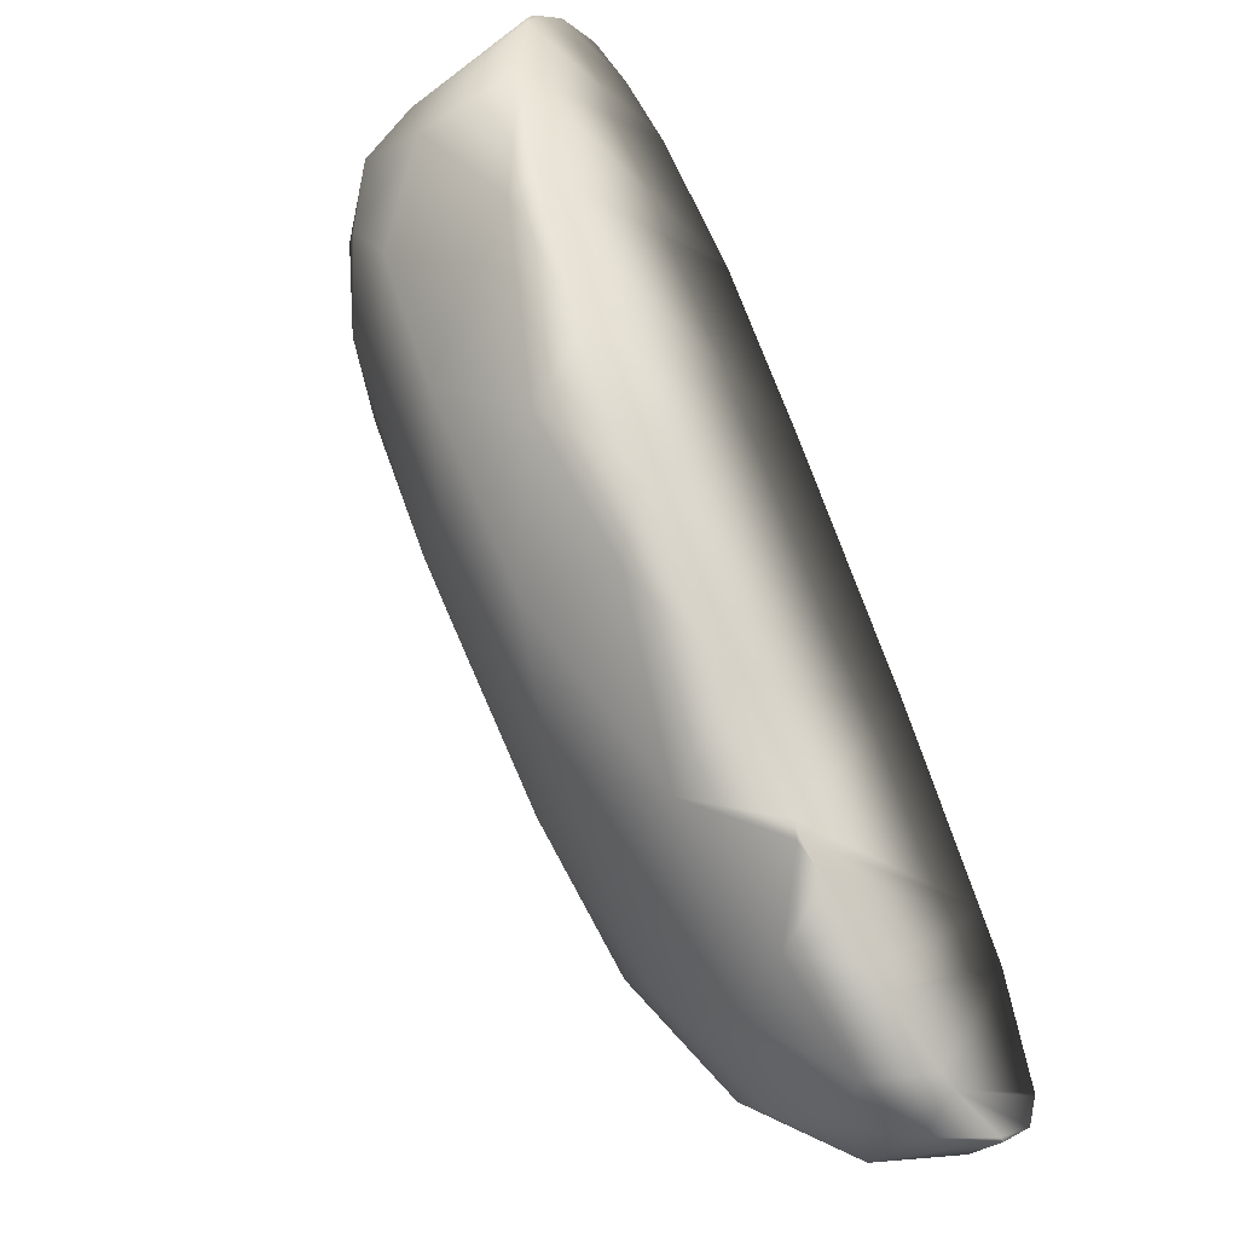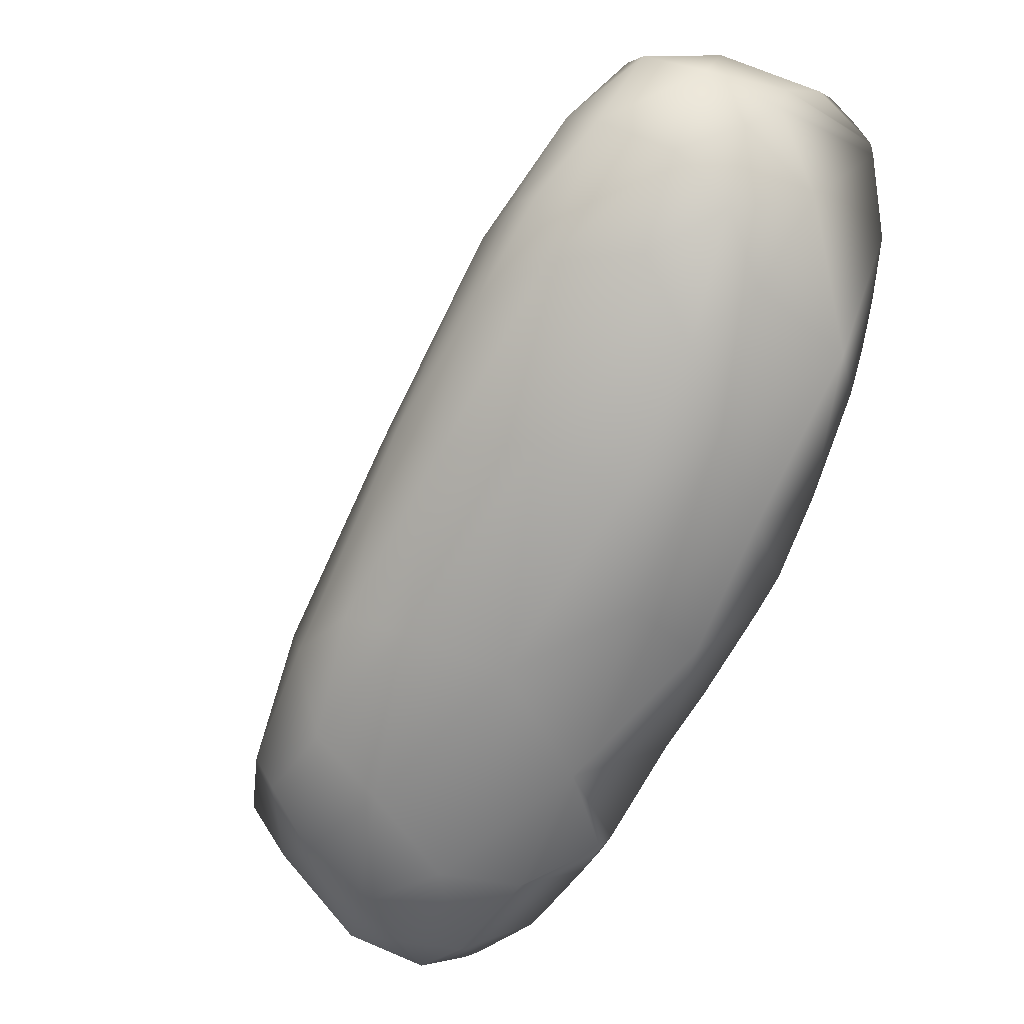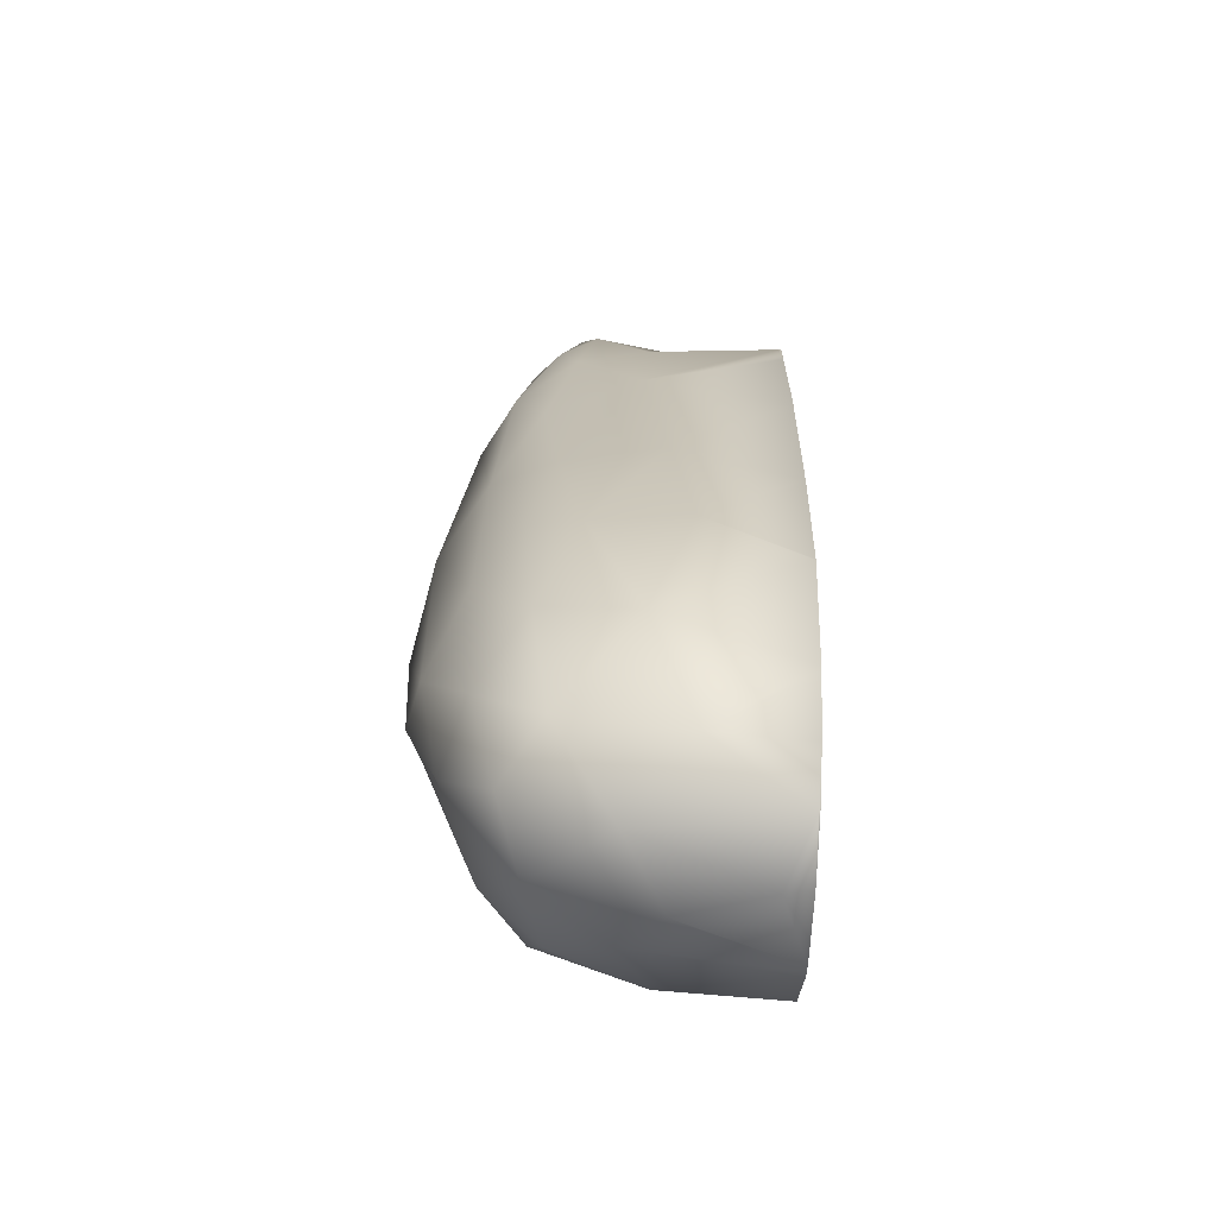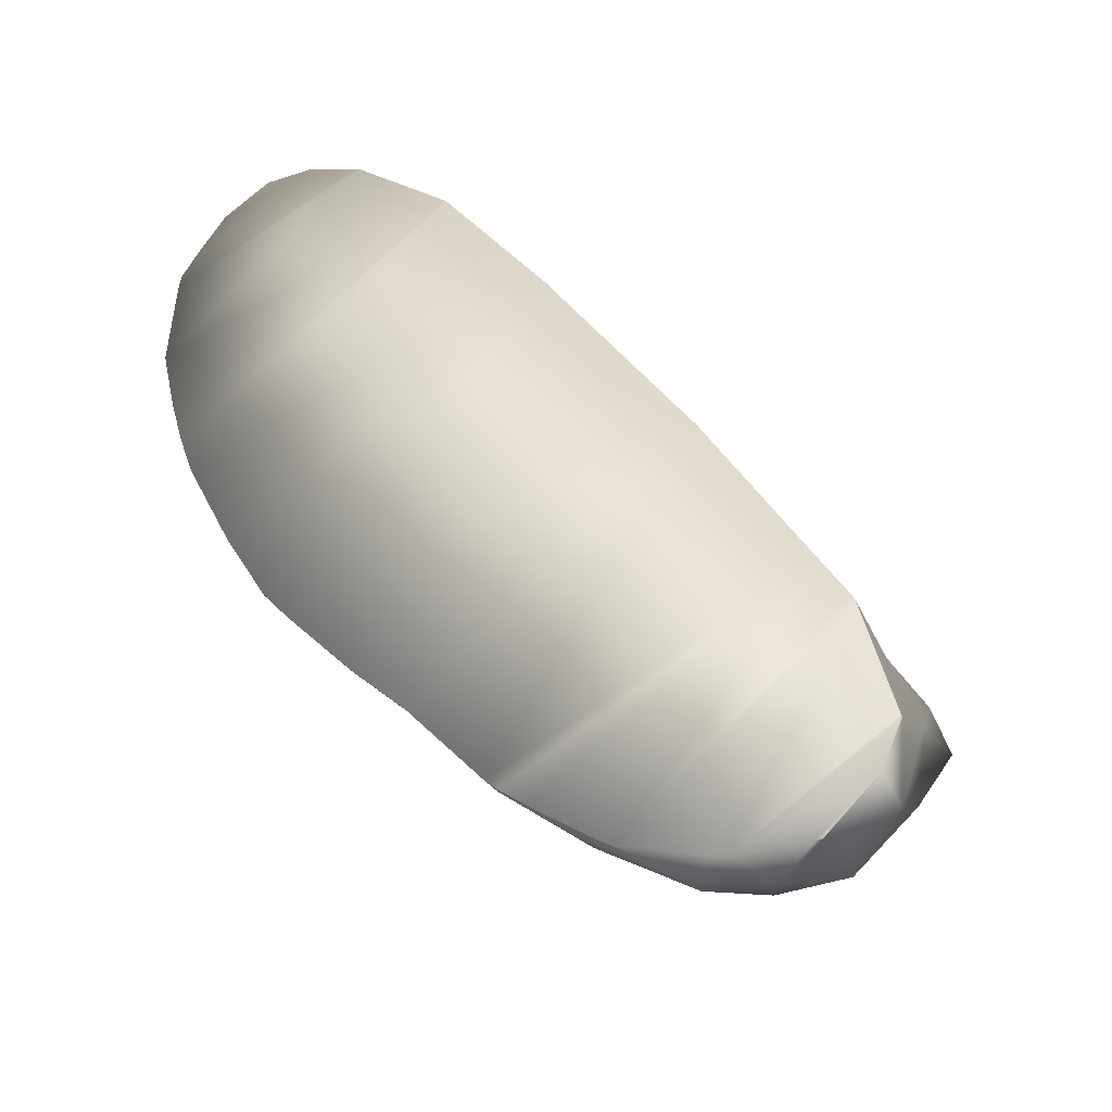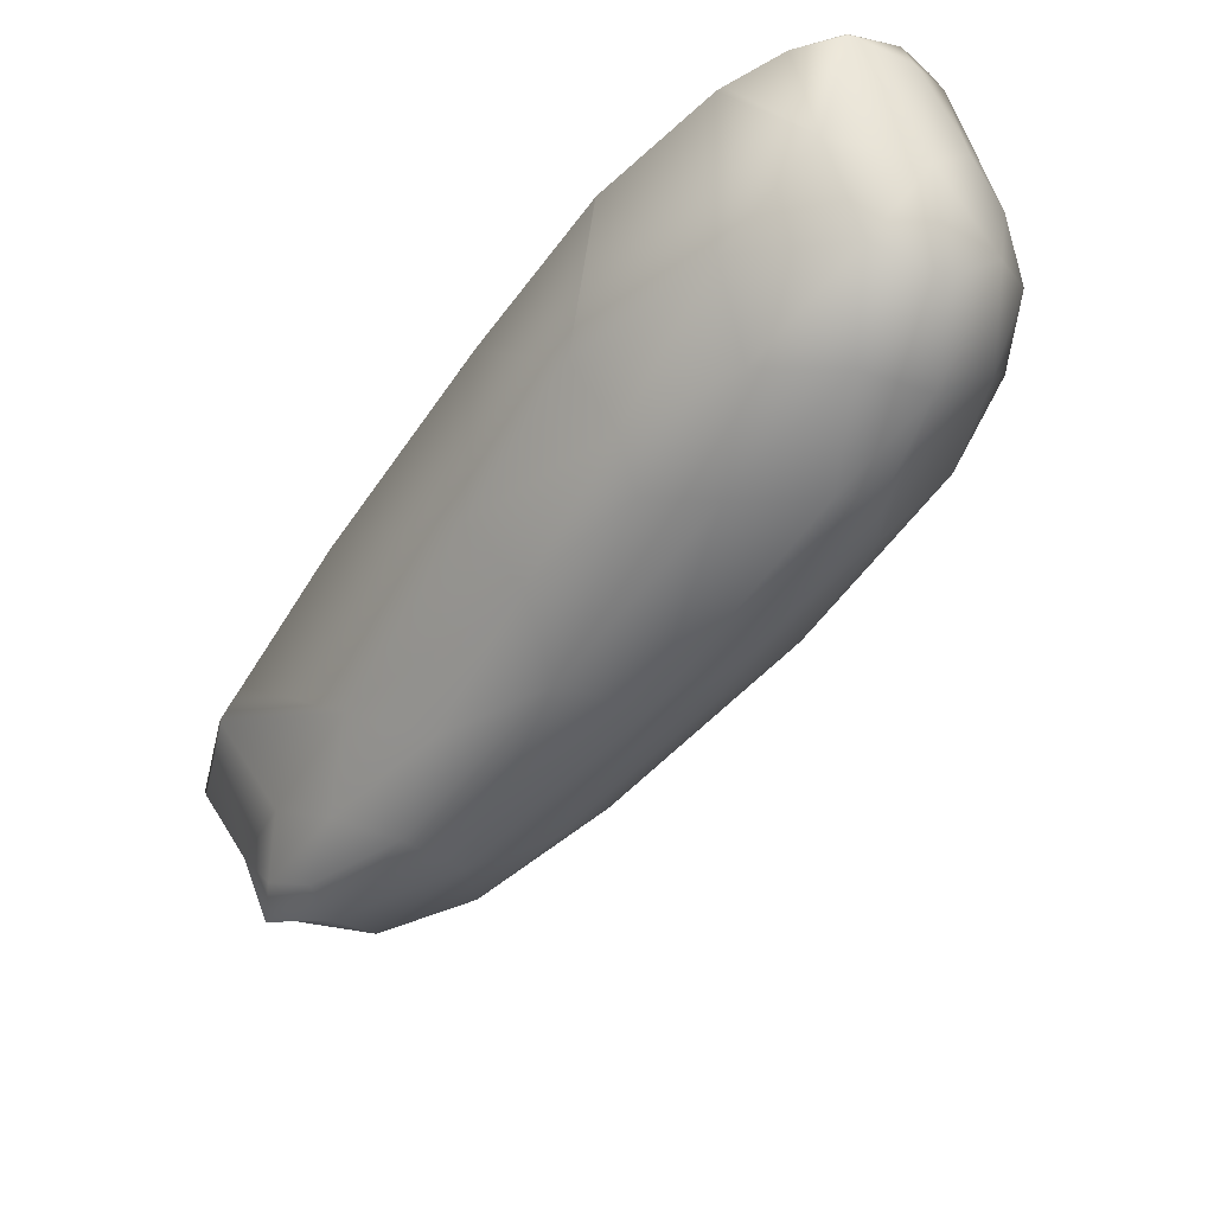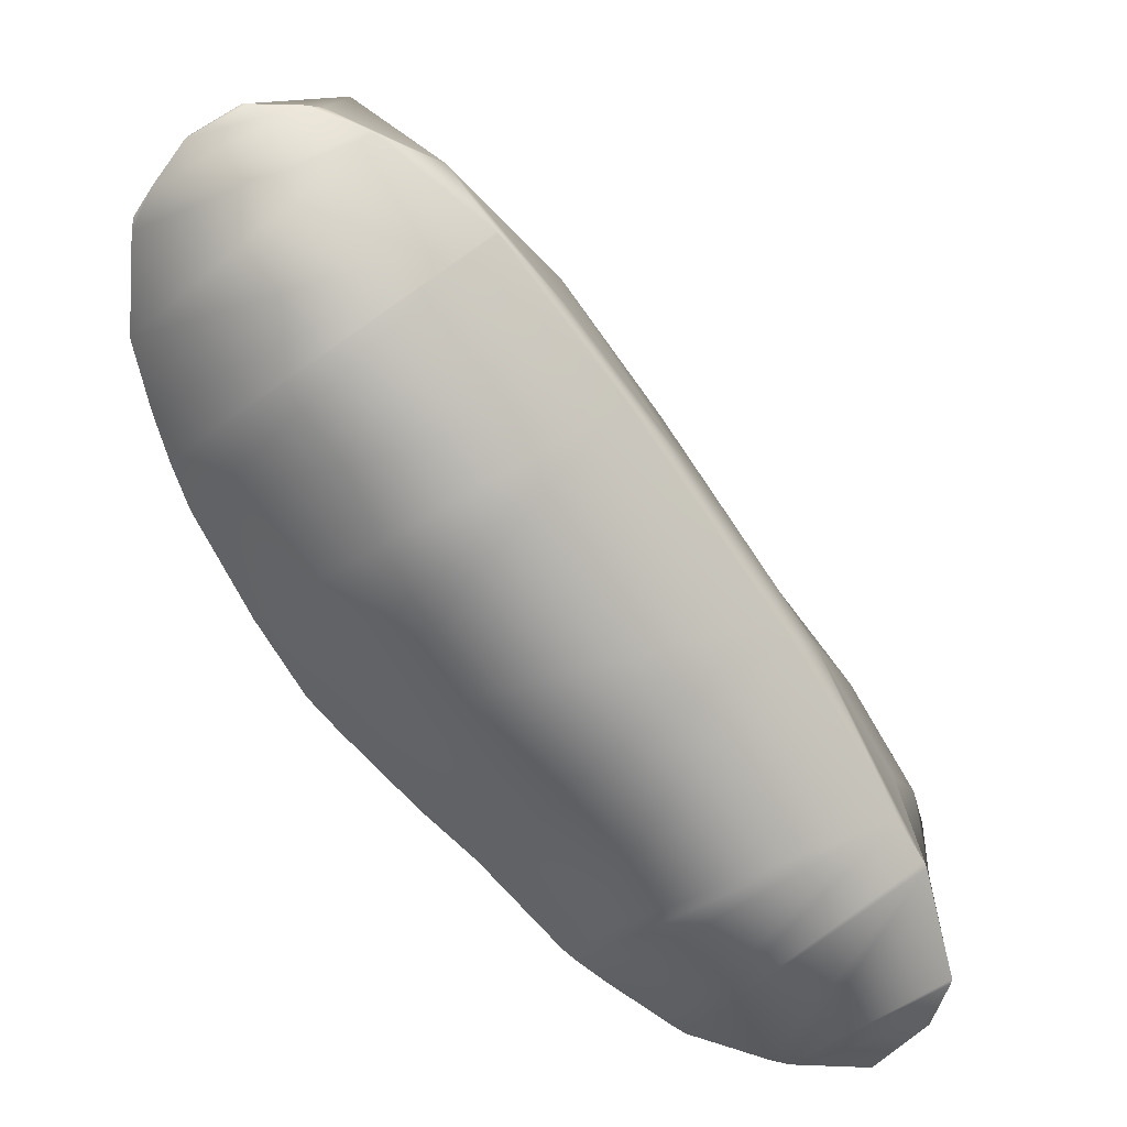
<metadata>
{"format":"obj","ext":"obj","renderer":"f3d","projection":"perspective","resolution":1024,"background":"white","views":[{"elev":-48.5,"azim":-54.8,"up":"+Y"},{"elev":-14.5,"azim":-136.4,"up":"+Y"},{"elev":74.8,"azim":-87.5,"up":"+Y"},{"elev":-34.1,"azim":24.5,"up":"+Y"},{"elev":55.3,"azim":159.5,"up":"+Y"},{"elev":18.1,"azim":2.5,"up":"+Y"}]}
</metadata>
<code>
o 591
v 9.118 4.482 5.473
v 9.241 4.332 5.488
v 9.179 4.349 5.48
v 9.033 4.555 5.467
v 9.074 4.458 5.477
v 8.97 4.579 5.479
v 8.977 4.627 5.474
v 9.003 4.634 5.481
v 8.937 4.682 5.497
v 9.23 4.265 5.499
v 9.299 4.234 5.515
v 9.288 4.186 5.543
v 9.135 4.331 5.499
v 9.327 4.26 5.521
v 9.274 4.352 5.512
v 9.003 4.454 5.504
v 9.168 4.489 5.505
v 9.241 4.425 5.535
v 8.907 4.576 5.512
v 9.062 4.627 5.506
v 8.885 4.651 5.52
v 8.981 4.704 5.513
v 8.922 4.74 5.532
v 9.205 4.22 5.537
v 9.08 4.302 5.55
v 9.368 4.229 5.553
v 9.335 4.285 5.539
v 9.311 4.337 5.553
v 8.965 4.414 5.548
v 8.898 4.515 5.548
v 9.171 4.535 5.55
v 9.105 4.616 5.535
v 8.876 4.719 5.547
v 8.96 4.757 5.558
v 9.267 4.146 5.58
v 9.347 4.189 5.569
v 8.859 4.608 5.548
v 8.85 4.672 5.559
v 9.035 4.692 5.545
v 8.901 4.757 5.598
v 9.315 4.125 5.615
v 9.197 4.166 5.599
v 9.359 4.259 5.565
v 8.989 4.342 5.593
v 8.9 4.46 5.587
v 9.283 4.383 5.6
v 8.858 4.556 5.578
v 9.103 4.635 5.57
v 8.835 4.63 5.618
v 8.848 4.698 5.597
v 8.861 4.725 5.625
v 9.267 4.119 5.624
v 9.361 4.141 5.658
v 9.367 4.216 5.614
v 9.088 4.235 5.633
v 9.34 4.287 5.602
v 9.187 4.523 5.619
v 9.029 4.719 5.607
v 8.953 4.76 5.639
v 8.921 4.406 5.651
v 8.856 4.529 5.677
v 9.111 4.63 5.635
v 9.234 4.113 5.659
v 9.286 4.102 5.667
v 9.163 4.159 5.655
v 9.117 4.187 5.696
v 8.992 4.322 5.665
v 9.376 4.177 5.697
v 9.354 4.264 5.698
v 8.872 4.747 5.683
v 8.911 4.77 5.699
v 9.324 4.109 5.699
v 9.25 4.436 5.7
v 9.15 4.584 5.7
v 8.838 4.69 5.7
v 9.183 4.14 5.7
v 8.833 4.622 5.7
v 9.068 4.692 5.7
v 8.993 4.752 5.7
v 9.109 4.196 5.7
v 8.839 4.699 5.7
v 9.138 4.172 5.7
v 9.119 4.187 5.7
v 8.989 4.754 5.7
v 9.013 4.297 5.7
v 8.959 4.354 5.7
v 8.842 4.703 5.7
v 8.948 4.77 5.7
v 8.938 4.378 5.7
v 8.853 4.719 5.7
v 8.905 4.432 5.7
v 9.32 4.109 5.7
v 8.844 4.574 5.7
v 8.866 4.507 5.7
v 9.362 4.144 5.7
v 8.874 4.748 5.7
v 9.069 4.691 5.7
v 9.258 4.425 5.7
v 9.144 4.591 5.7
v 8.914 4.77 5.7
v 9.376 4.175 5.7
v 9.376 4.178 5.7
v 8.91 4.77 5.7
v 8.911 4.77 5.7
v 9.051 4.261 5.7
v 9.195 4.132 5.7
v 9.254 4.113 5.7
v 9.334 4.297 5.7
v 9.268 4.11 5.7
v 9.325 4.11 5.7
v 9.355 4.261 5.7
v 9.353 4.266 5.7
v 9.324 4.109 5.7
v 9.354 4.263 5.7
v 8.855 4.54 5.7
f 1 2 3
f 4 5 6
f 3 5 1
f 5 4 1
f 4 6 7
f 8 4 7
f 8 1 4
f 7 6 9
f 9 8 7
f 10 11 12
f 10 13 3
f 2 11 10
f 11 2 14
f 2 10 3
f 14 2 15
f 3 13 5
f 5 13 16
f 2 1 17
f 18 15 17
f 17 15 2
f 5 16 6
f 6 16 19
f 1 20 17
f 1 8 20
f 6 19 21
f 6 21 9
f 9 22 8
f 20 8 22
f 22 9 23
f 24 10 12
f 24 13 10
f 13 24 25
f 26 14 27
f 14 15 27
f 13 25 16
f 15 18 28
f 25 29 16
f 29 30 16
f 18 17 31
f 16 30 19
f 17 20 32
f 9 21 33
f 33 23 9
f 22 23 34
f 35 24 12
f 11 36 12
f 14 36 11
f 27 15 28
f 17 32 31
f 30 37 19
f 19 37 21
f 37 38 21
f 38 33 21
f 20 39 32
f 20 22 39
f 23 33 40
f 40 34 23
f 12 36 41
f 24 35 42
f 24 42 25
f 36 14 26
f 26 27 43
f 27 28 43
f 25 44 29
f 29 44 45
f 45 30 29
f 18 31 46
f 47 30 45
f 30 47 37
f 32 48 31
f 49 38 37
f 50 33 38
f 32 39 48
f 40 33 51
f 22 34 39
f 42 35 52
f 35 41 52
f 41 35 12
f 41 36 53
f 53 36 54
f 25 42 55
f 54 36 26
f 54 26 43
f 55 44 25
f 28 56 43
f 28 18 46
f 57 46 31
f 57 31 48
f 50 38 49
f 33 50 51
f 34 58 39
f 34 40 59
f 34 59 58
f 44 60 45
f 28 46 56
f 45 61 47
f 48 62 57
f 47 49 37
f 48 58 62
f 39 58 48
f 63 52 64
f 52 41 64
f 65 42 63
f 63 42 52
f 55 42 65
f 66 55 65
f 55 67 44
f 43 56 54
f 44 67 60
f 47 61 49
f 79 59 84
f 54 68 53
f 54 56 69
f 69 56 46
f 108 46 98
f 45 60 61
f 51 81 87
f 70 40 51
f 71 40 70
f 59 40 71
f 64 41 72
f 54 69 68
f 73 57 74
f 88 84 59
f 72 41 53
f 82 83 66
f 72 95 110
f 80 66 83
f 85 86 67
f 94 115 61
f 115 93 61
f 112 106 111
f 101 68 102
f 90 96 70
f 110 113 72
f 111 69 114
f 114 69 112
f 69 108 112
f 64 107 63
f 63 107 106
f 71 103 104
f 68 111 102
f 71 104 100
f 62 97 99
f 71 96 103
f 68 95 53
f 64 92 109
f 72 113 92
f 61 91 94
f 60 89 91
f 71 88 59
f 87 70 51
f 86 60 67
f 105 67 55
f 55 80 105
f 62 78 97
f 58 79 78
f 61 77 49
f 65 106 76
f 65 82 66
f 75 50 49
f 49 77 75
f 62 74 57
f 46 73 98
f 79 58 59
f 108 69 46
f 51 50 81
f 72 53 95
f 113 110 92
f 110 95 92
f 95 101 109
f 101 102 109
f 102 111 109
f 111 114 112
f 107 111 106
f 112 108 106
f 108 98 80
f 98 73 105
f 73 74 86
f 74 99 91
f 86 74 89
f 99 97 94
f 97 78 115
f 94 97 115
f 78 79 77
f 79 84 75
f 77 79 75
f 84 88 90
f 88 100 96
f 90 88 96
f 100 104 96
f 104 103 96
f 90 87 75
f 87 81 75
f 90 75 84
f 77 93 78
f 93 115 78
f 94 91 99
f 91 89 74
f 86 85 73
f 85 105 73
f 105 80 98
f 80 83 108
f 83 82 108
f 82 76 108
f 108 76 106
f 107 109 111
f 109 92 95
f 64 109 107
f 68 69 111
f 71 70 96
f 68 101 95
f 64 72 92
f 61 60 91
f 71 100 88
f 87 90 70
f 86 89 60
f 105 85 67
f 55 66 80
f 62 58 78
f 61 93 77
f 65 63 106
f 65 76 82
f 75 81 50
f 62 99 74
f 46 57 73

</code>
